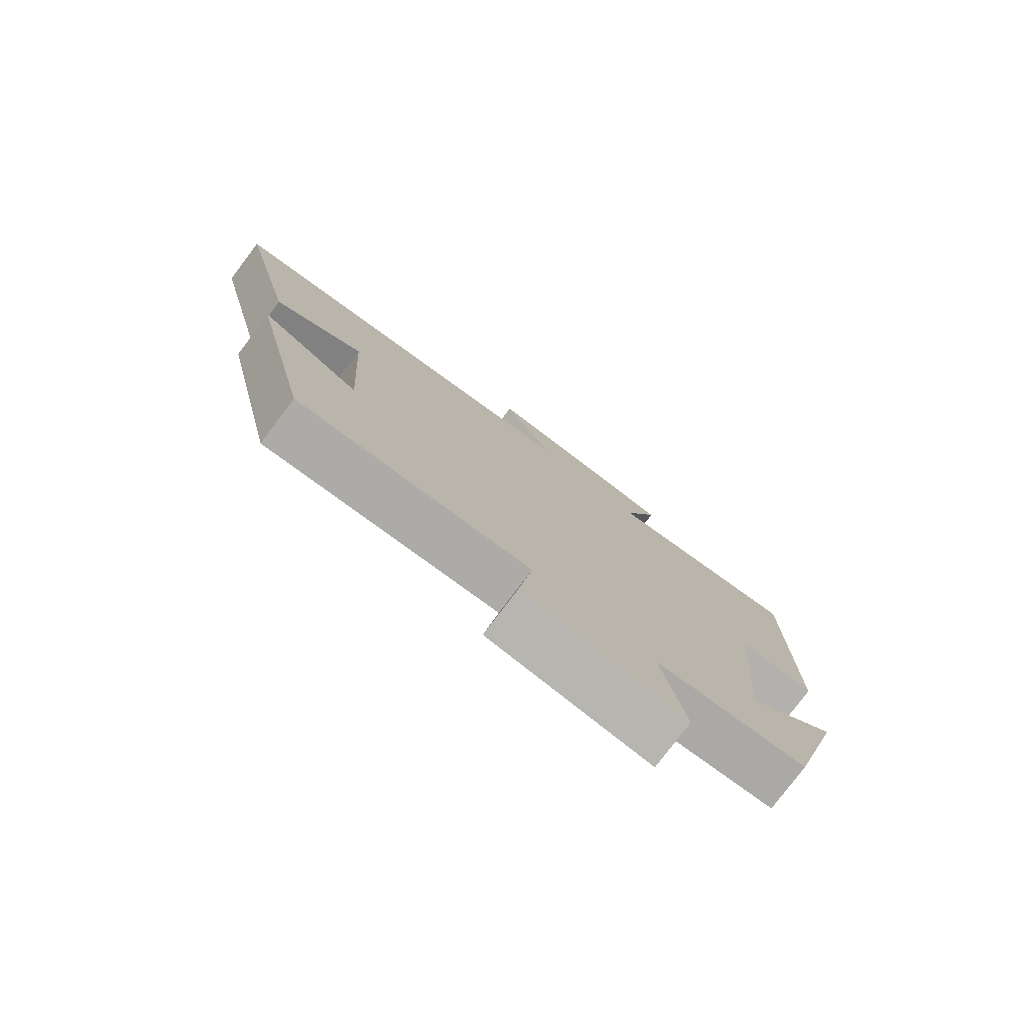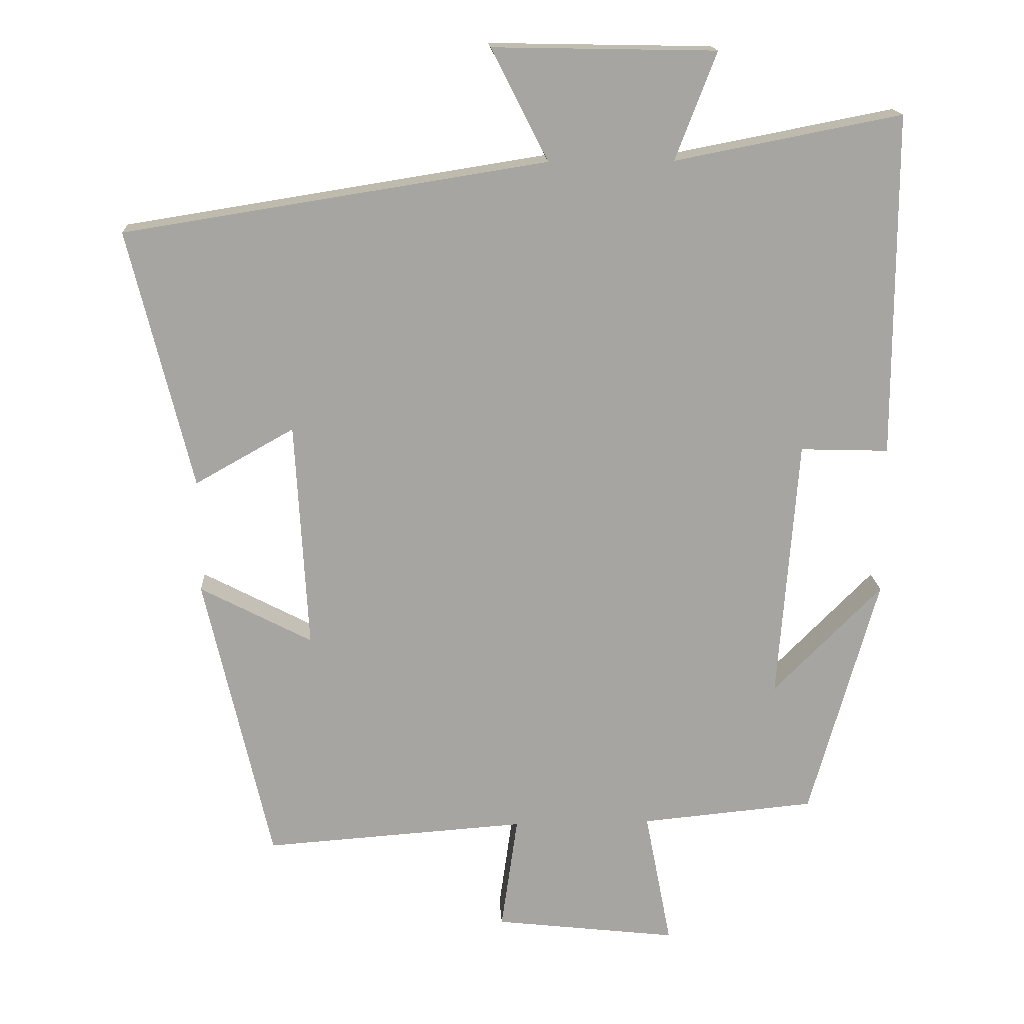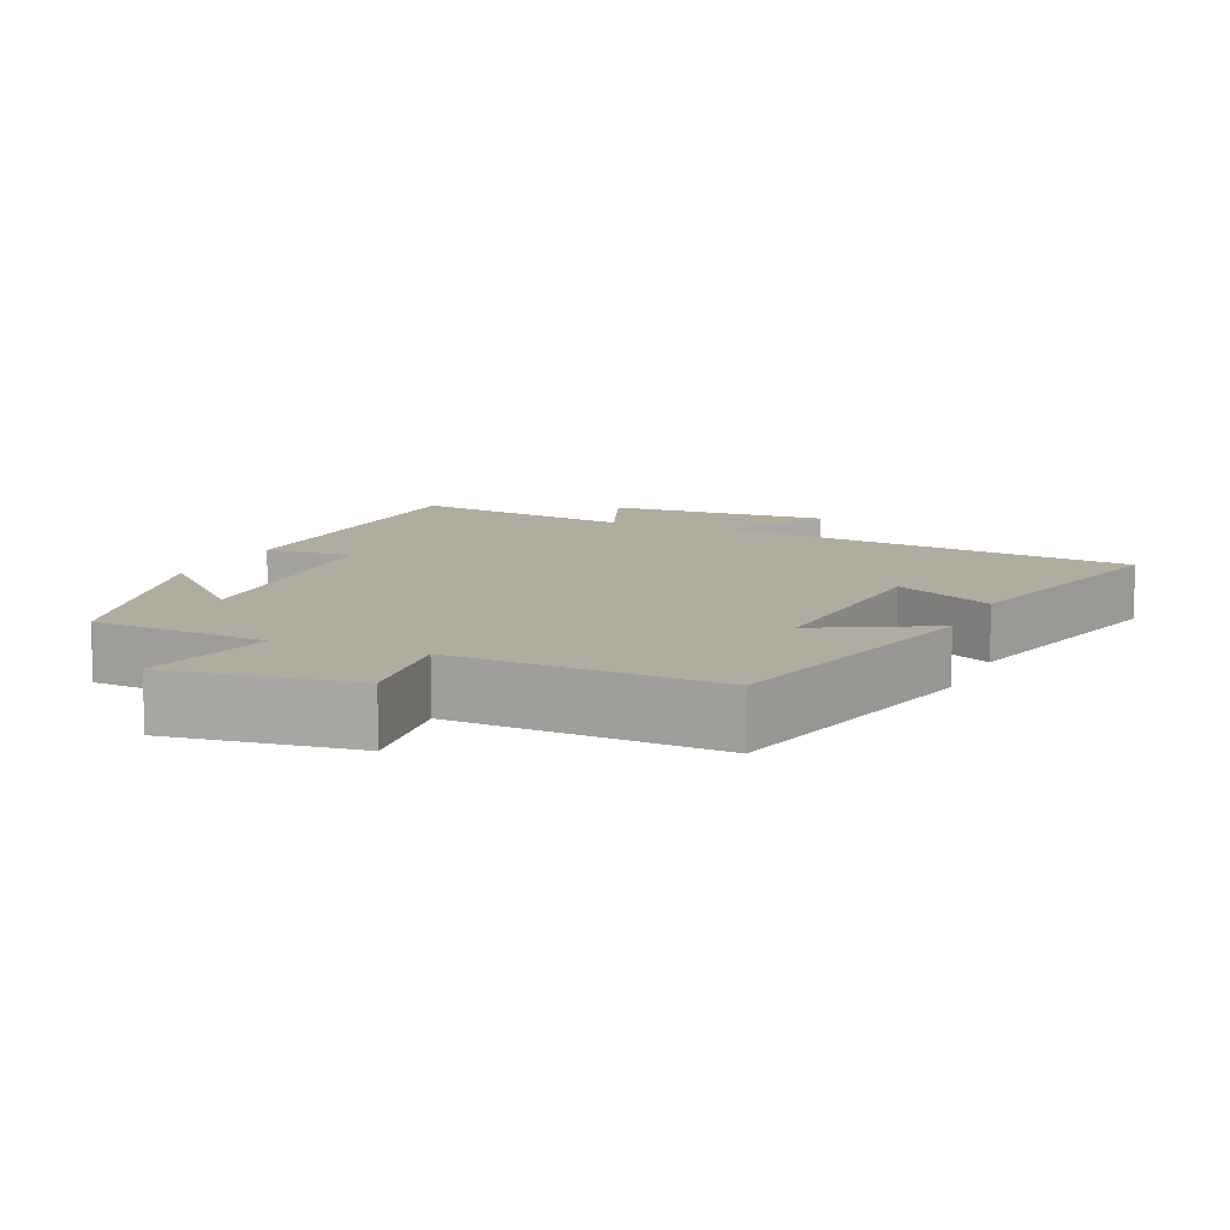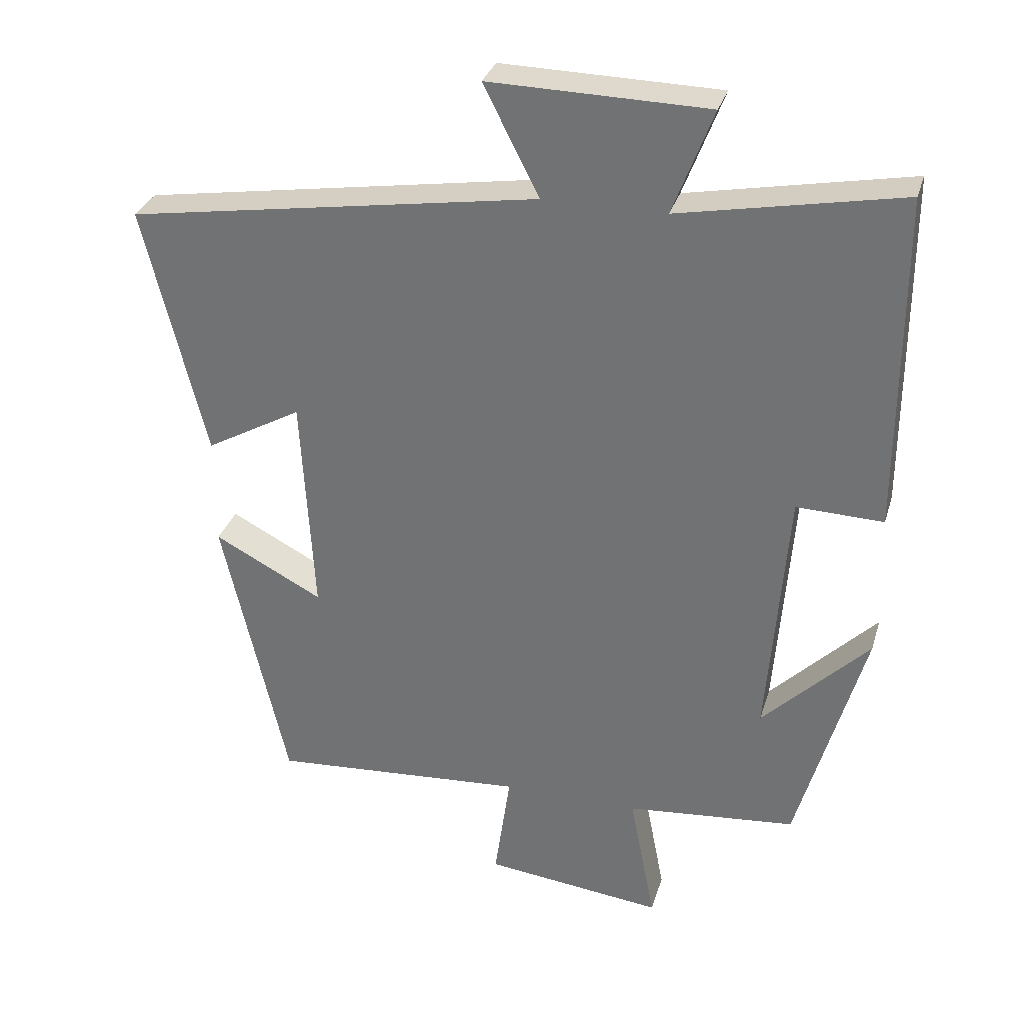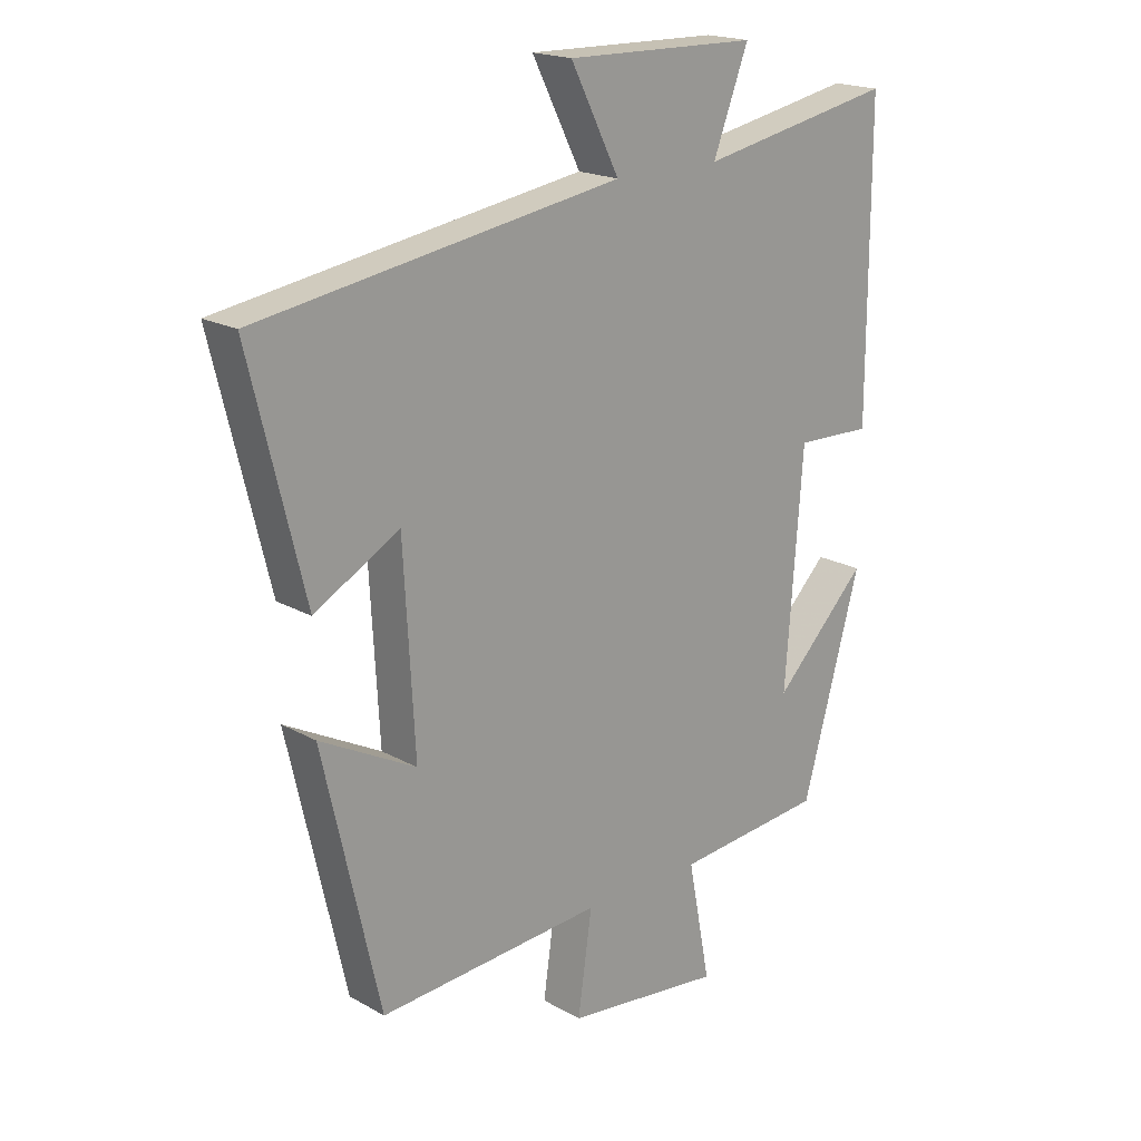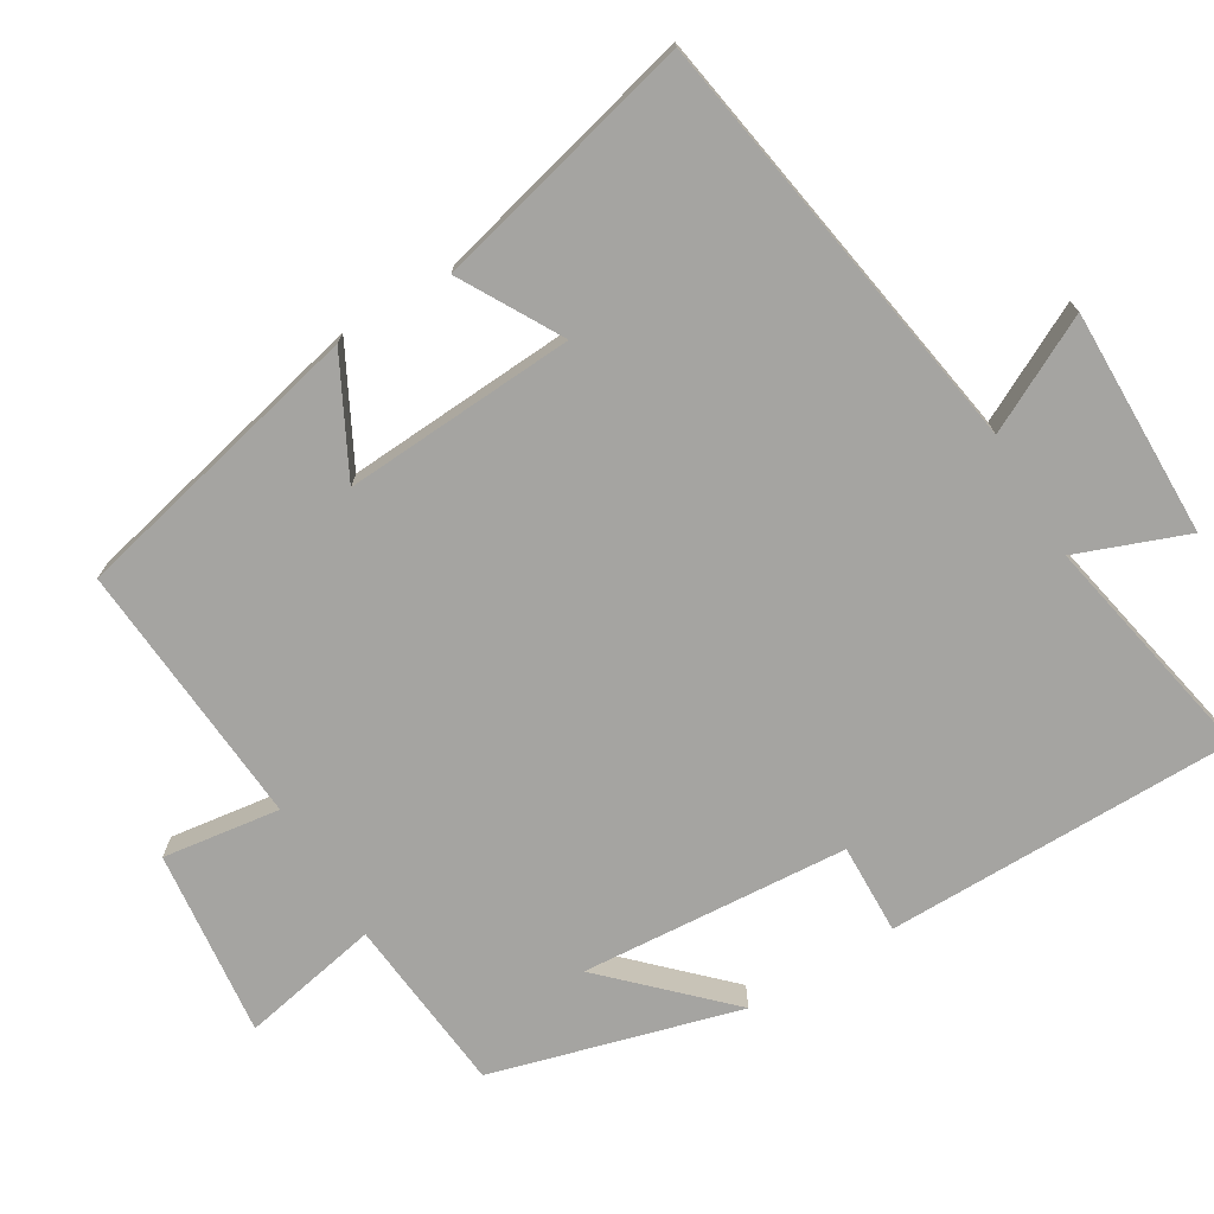
<metadata>
{"format":"obj","ext":"obj","renderer":"f3d","projection":"perspective","resolution":1024,"background":"white","views":[{"elev":-78.4,"azim":-37.1,"up":"+Z"},{"elev":16.4,"azim":-3.1,"up":"+Z"},{"elev":9.9,"azim":-156.7,"up":"+Y"},{"elev":31.4,"azim":15.8,"up":"+Z"},{"elev":19.1,"azim":-43.5,"up":"+Z"},{"elev":-73.3,"azim":-58.8,"up":"+Y"}]}
</metadata>
<code>
v -0.589 0.07 0.406
v 0.004 0.07 0.5
v -0.076 0.07 0.657
v 0.238 0.07 0.651
v 0.18 0.07 0.5
v 0.5 0.07 0.562
v 0.5 0.07 0.077
v 0.375 0.07 0.081
v 0.347 0.07 -0.289
v 0.5 0.07 -0.135
v 0.404 0.07 -0.477
v 0.159 0.07 -0.5
v 0.196 0.07 -0.692
v -0.062 0.07 -0.662
v -0.039 0.07 -0.5
v -0.407 0.07 -0.526
v -0.5 0.07 -0.117
v -0.343 0.07 -0.199
v -0.361 0.07 0.121
v -0.5 0.07 0.043
v -0.589 0 0.406
v 0.004 0 0.5
v -0.076 0 0.657
v 0.238 0 0.651
v 0.18 0 0.5
v 0.5 0 0.562
v 0.5 0 0.077
v 0.375 0 0.081
v 0.347 0 -0.289
v 0.5 0 -0.135
v 0.404 0 -0.477
v 0.159 0 -0.5
v 0.196 0 -0.692
v -0.062 0 -0.662
v -0.039 0 -0.5
v -0.407 0 -0.526
v -0.5 0 -0.117
v -0.343 0 -0.199
v -0.361 0 0.121
v -0.5 0 0.043
f 19 20 1 2
f 18 19 2
f 15 16 17 18
f 15 18 2
f 12 13 14 15
f 12 15 2
f 9 10 11 12
f 8 9 12 2
f 5 6 7 8
f 5 8 2 3
f 3 4 5
f 22 21 40 39
f 22 39 38
f 38 37 36 35
f 22 38 35
f 35 34 33 32
f 22 35 32
f 32 31 30 29
f 22 32 29 28
f 28 27 26 25
f 23 22 28 25
f 25 24 23
f 1 21 22 2
f 2 22 23 3
f 3 23 24 4
f 4 24 25 5
f 5 25 26 6
f 6 26 27 7
f 7 27 28 8
f 8 28 29 9
f 9 29 30 10
f 10 30 31 11
f 11 31 32 12
f 12 32 33 13
f 13 33 34 14
f 14 34 35 15
f 15 35 36 16
f 16 36 37 17
f 17 37 38 18
f 18 38 39 19
f 19 39 40 20
f 20 40 21 1

</code>
